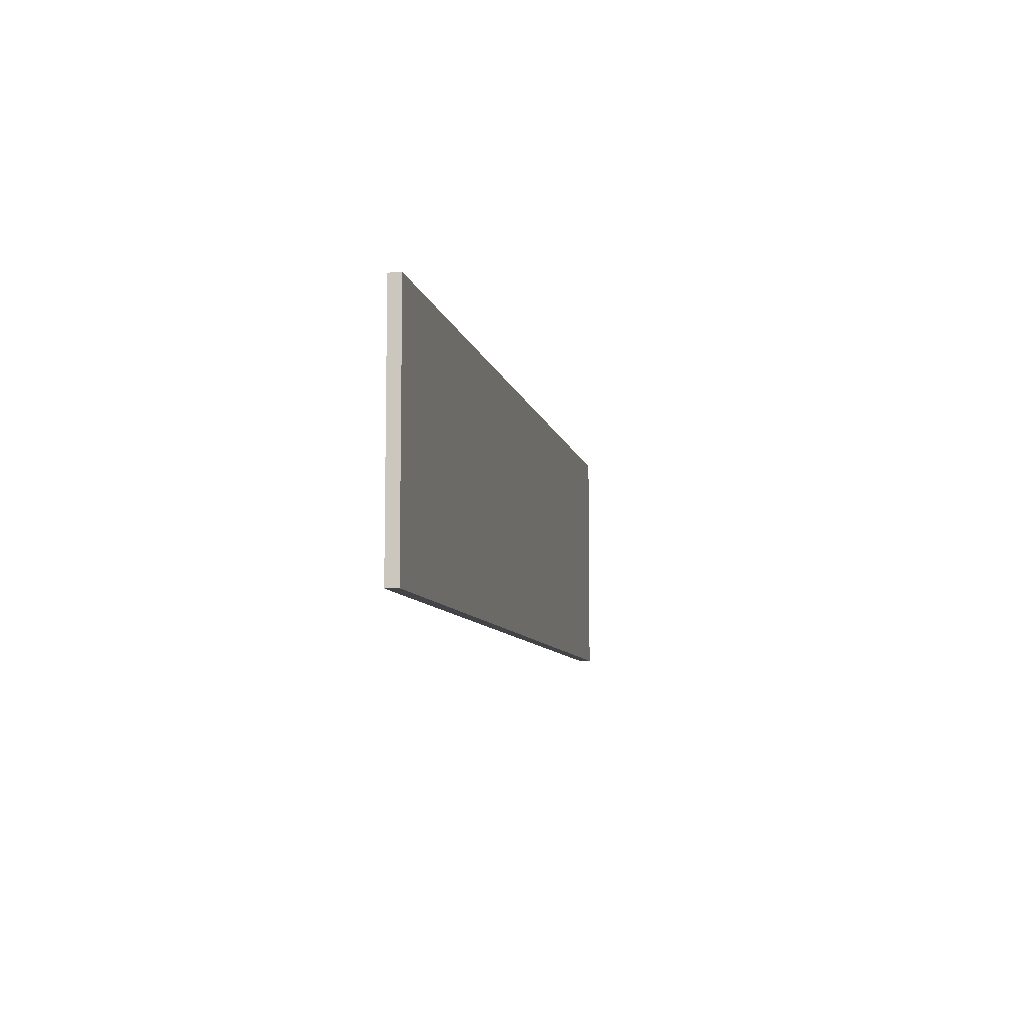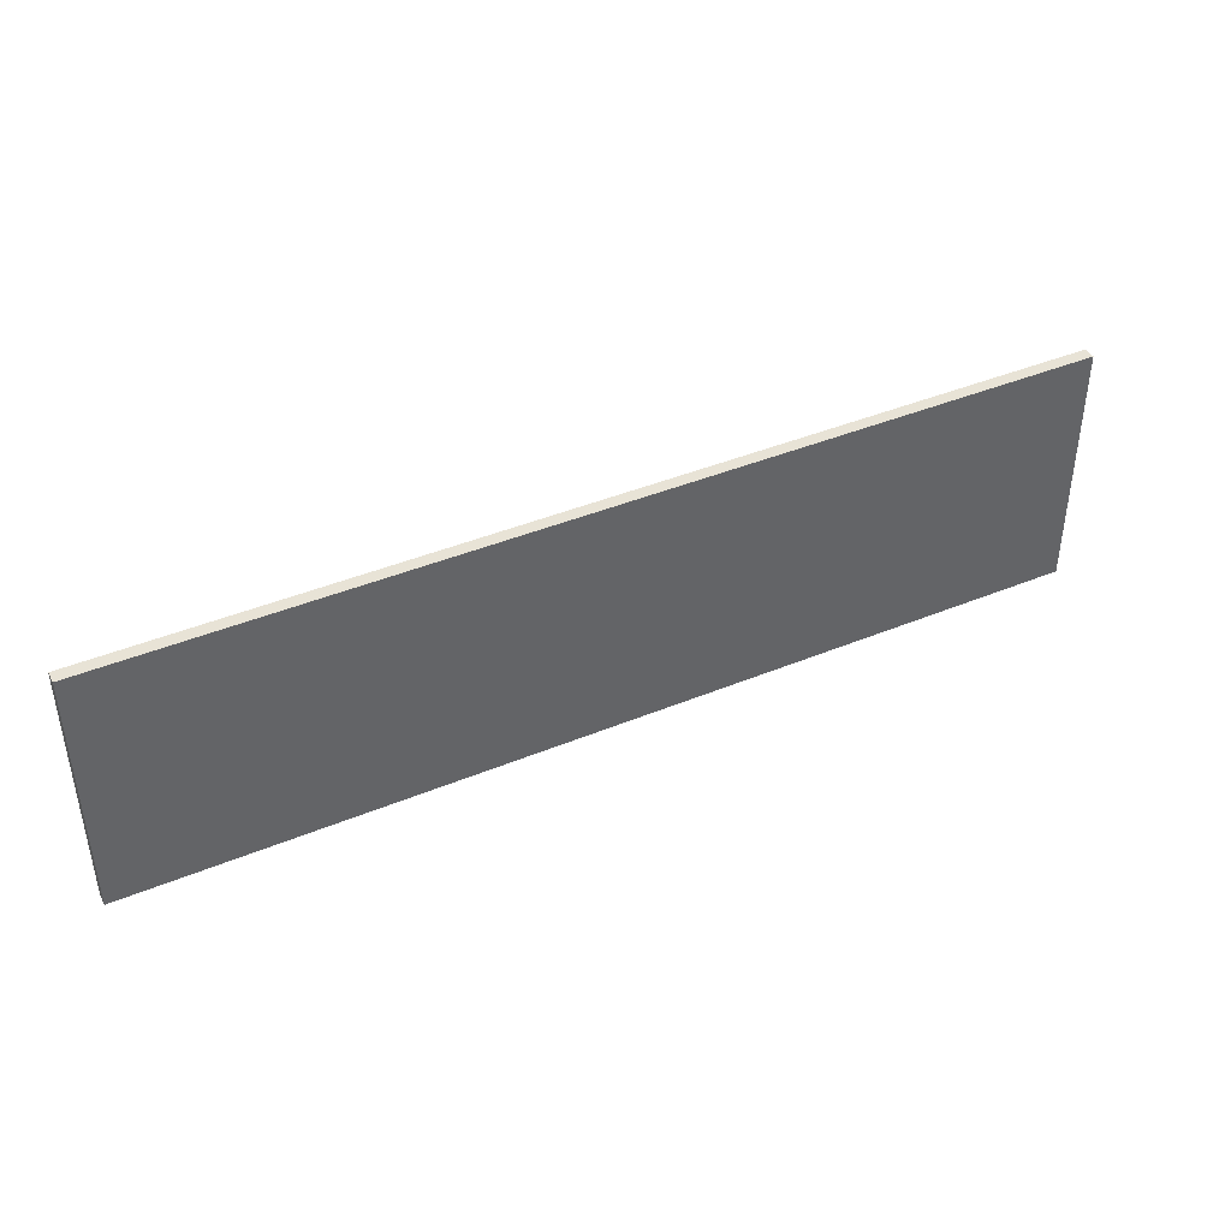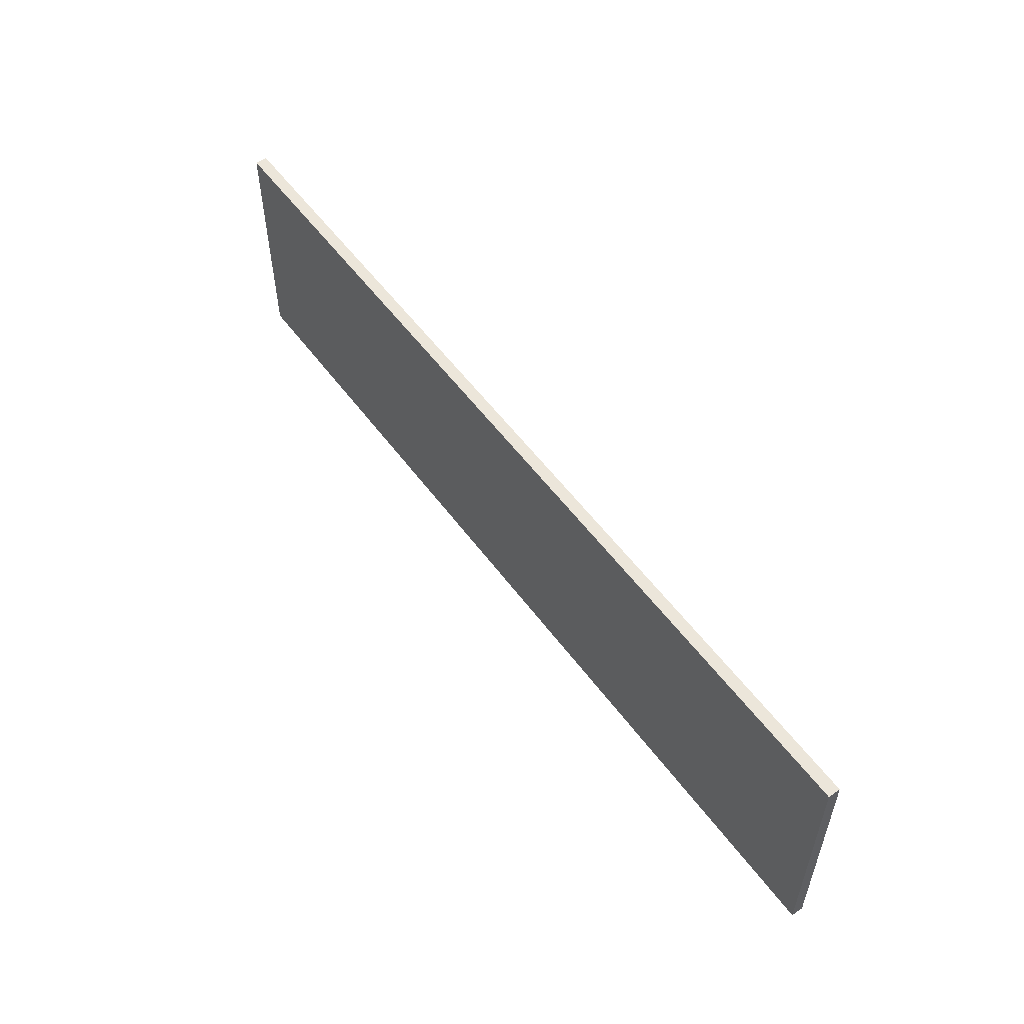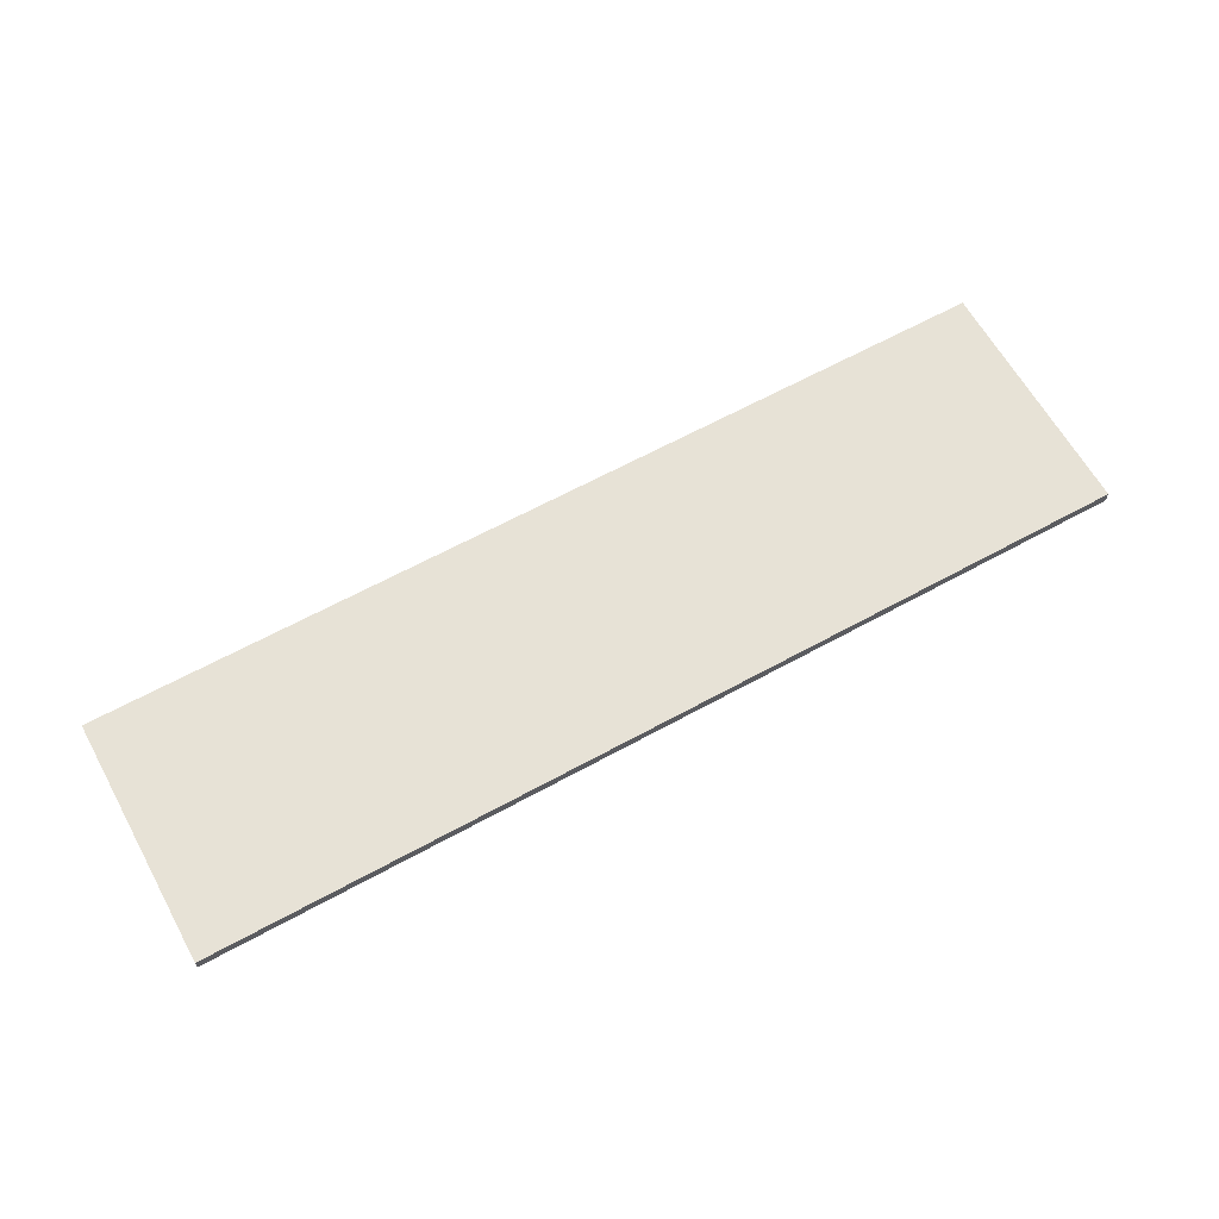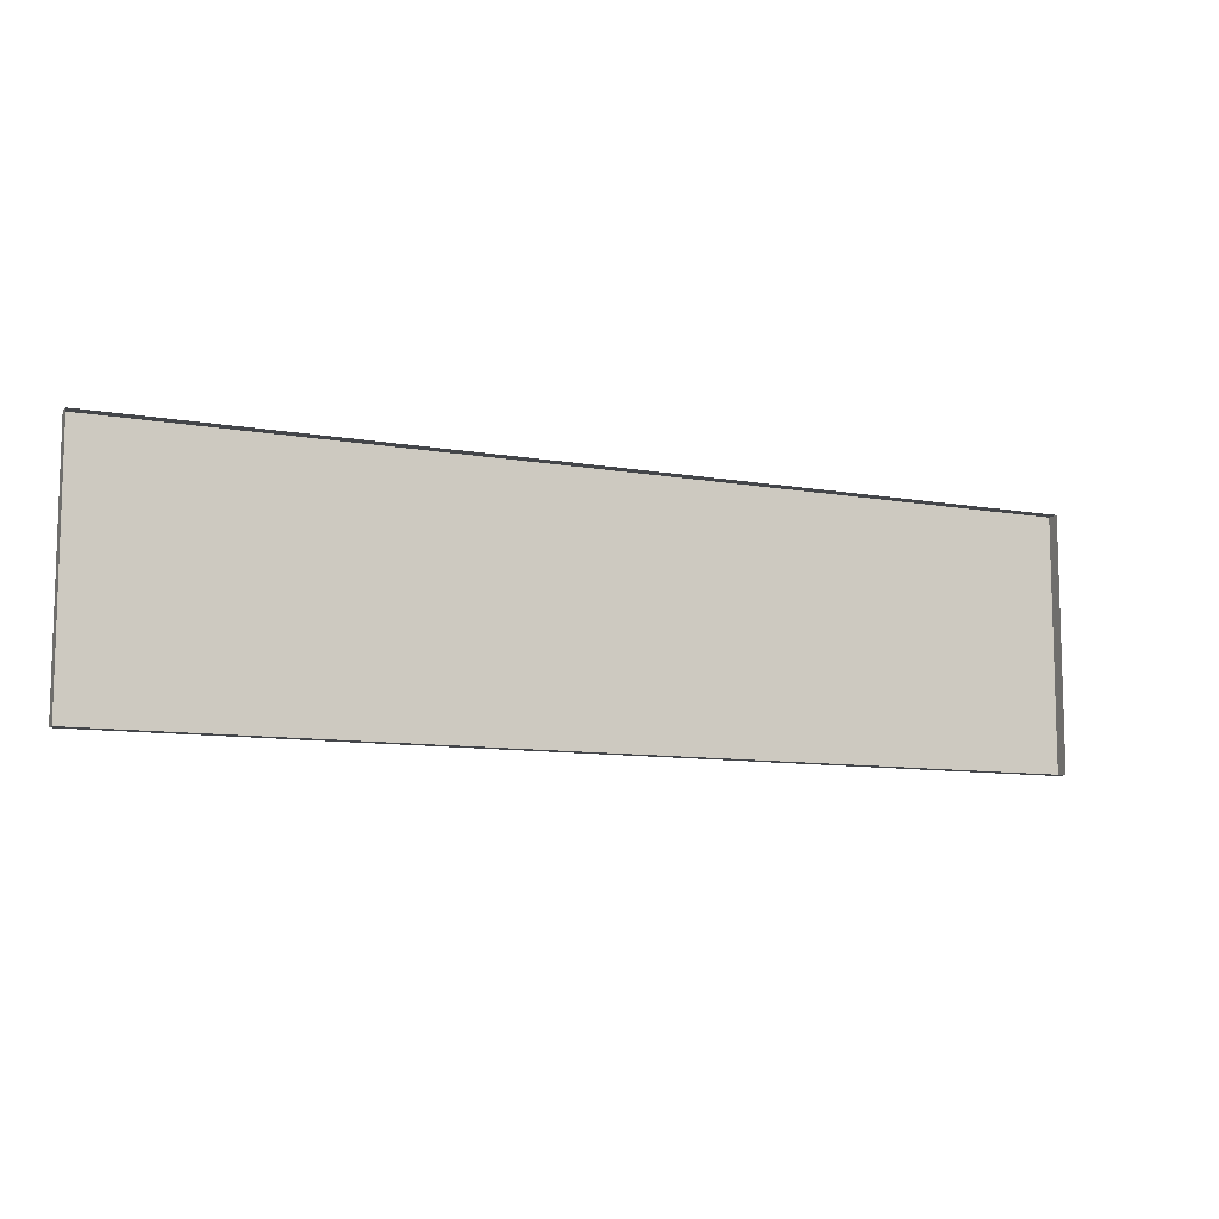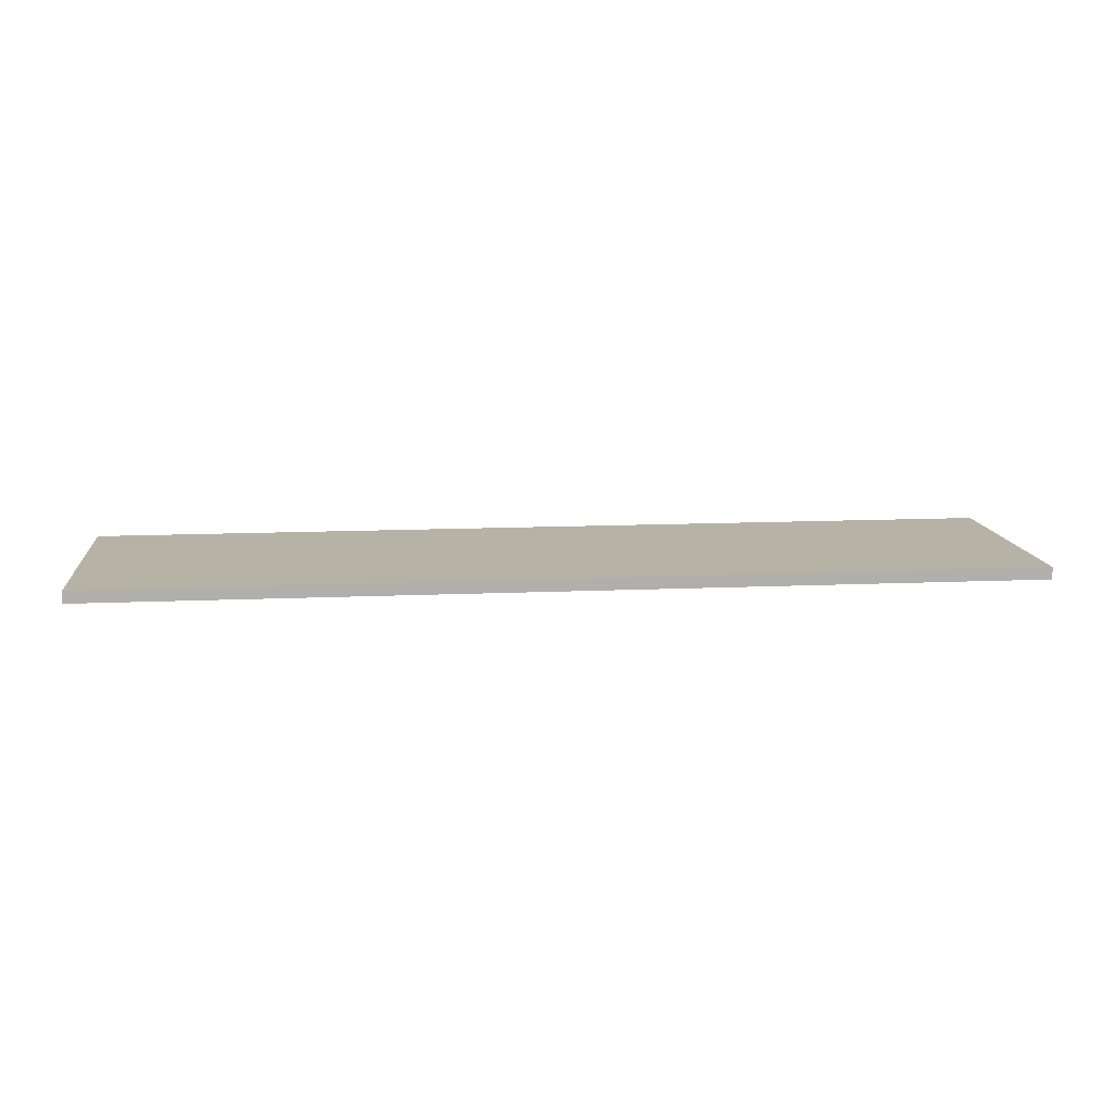
<metadata>
{"format":"obj","ext":"obj","renderer":"f3d","projection":"perspective","resolution":1024,"background":"white","views":[{"elev":-8.1,"azim":101.3,"up":"+Z"},{"elev":41.5,"azim":153.4,"up":"+Z"},{"elev":54.5,"azim":-125.6,"up":"+Z"},{"elev":63.6,"azim":-29.0,"up":"+Y"},{"elev":-9.7,"azim":-25.0,"up":"+Z"},{"elev":12.3,"azim":-6.1,"up":"+Y"}]}
</metadata>
<code>
o Floor
g Floor
v 7.725 0.1 2.05
v 7.725 -0.1 2.05
v -7.725 -0.1 2.05
v -7.725 0.1 2.05
v -7.725 -0.1 -2.05
v -7.725 0.1 -2.05
v 7.725 -0.1 -2.05
v 7.725 0.1 -2.05
f 4 3 2 1
f 6 5 3 4
f 8 7 5 6
f 1 2 7 8
f 6 4 1 8

</code>
